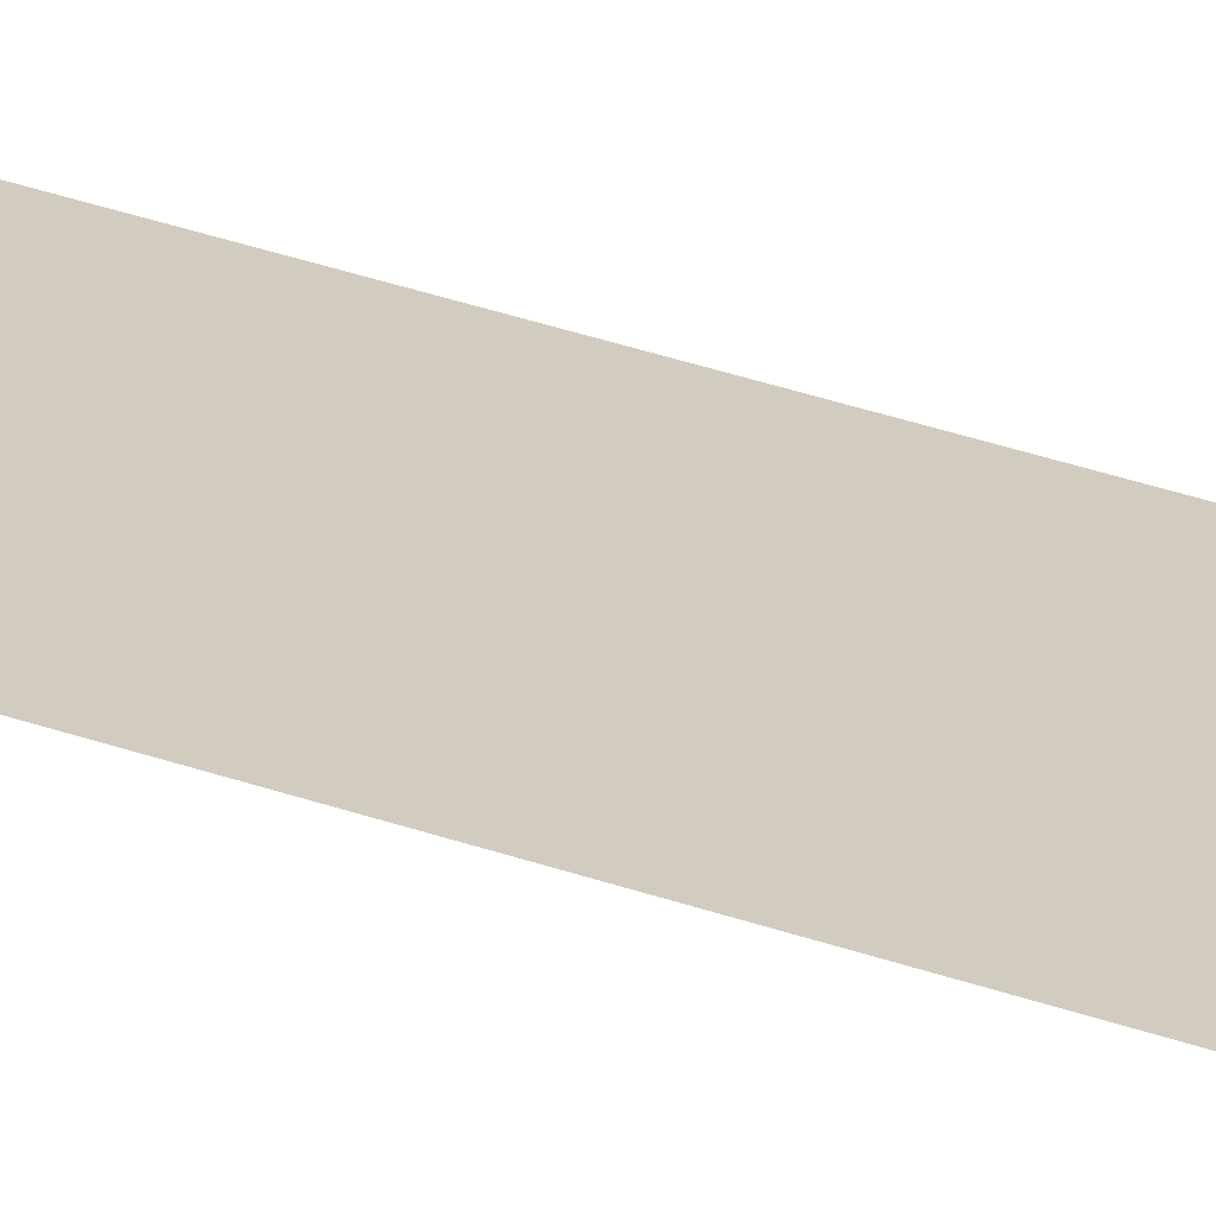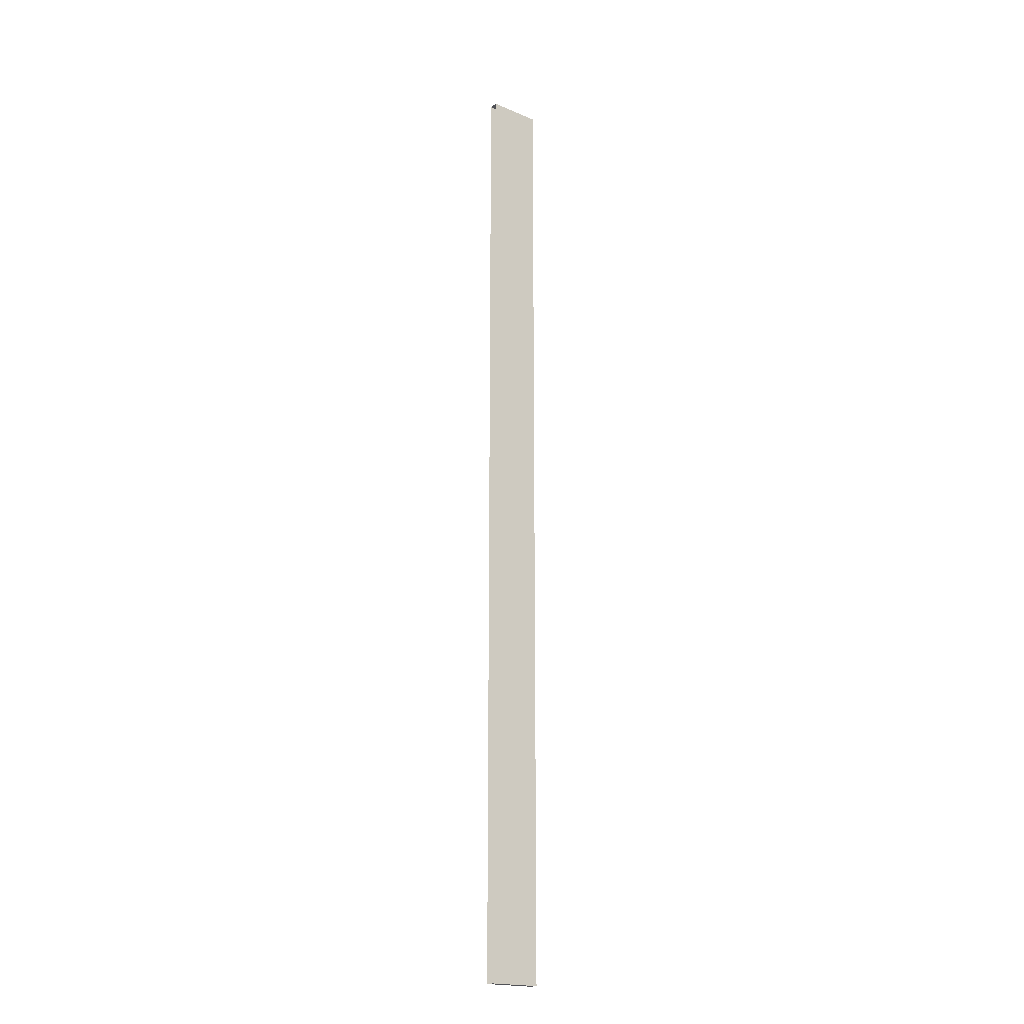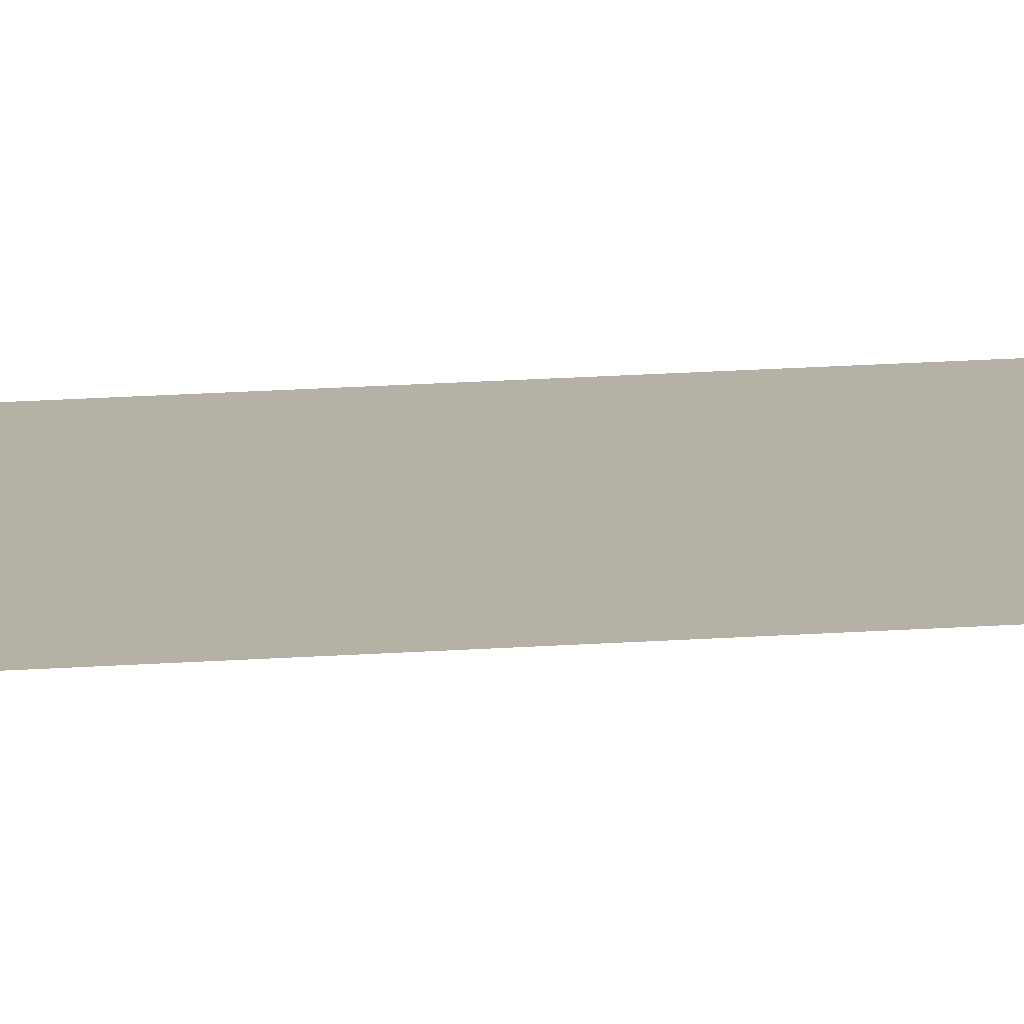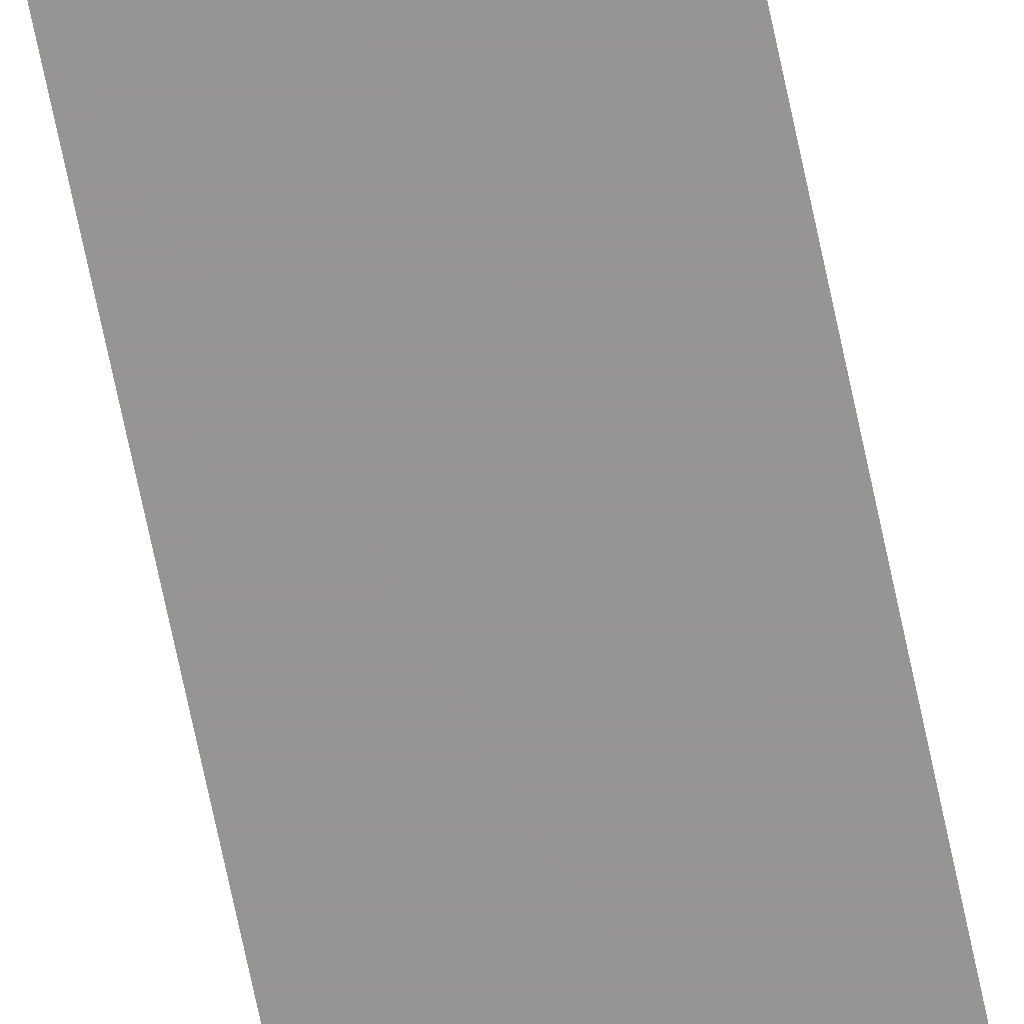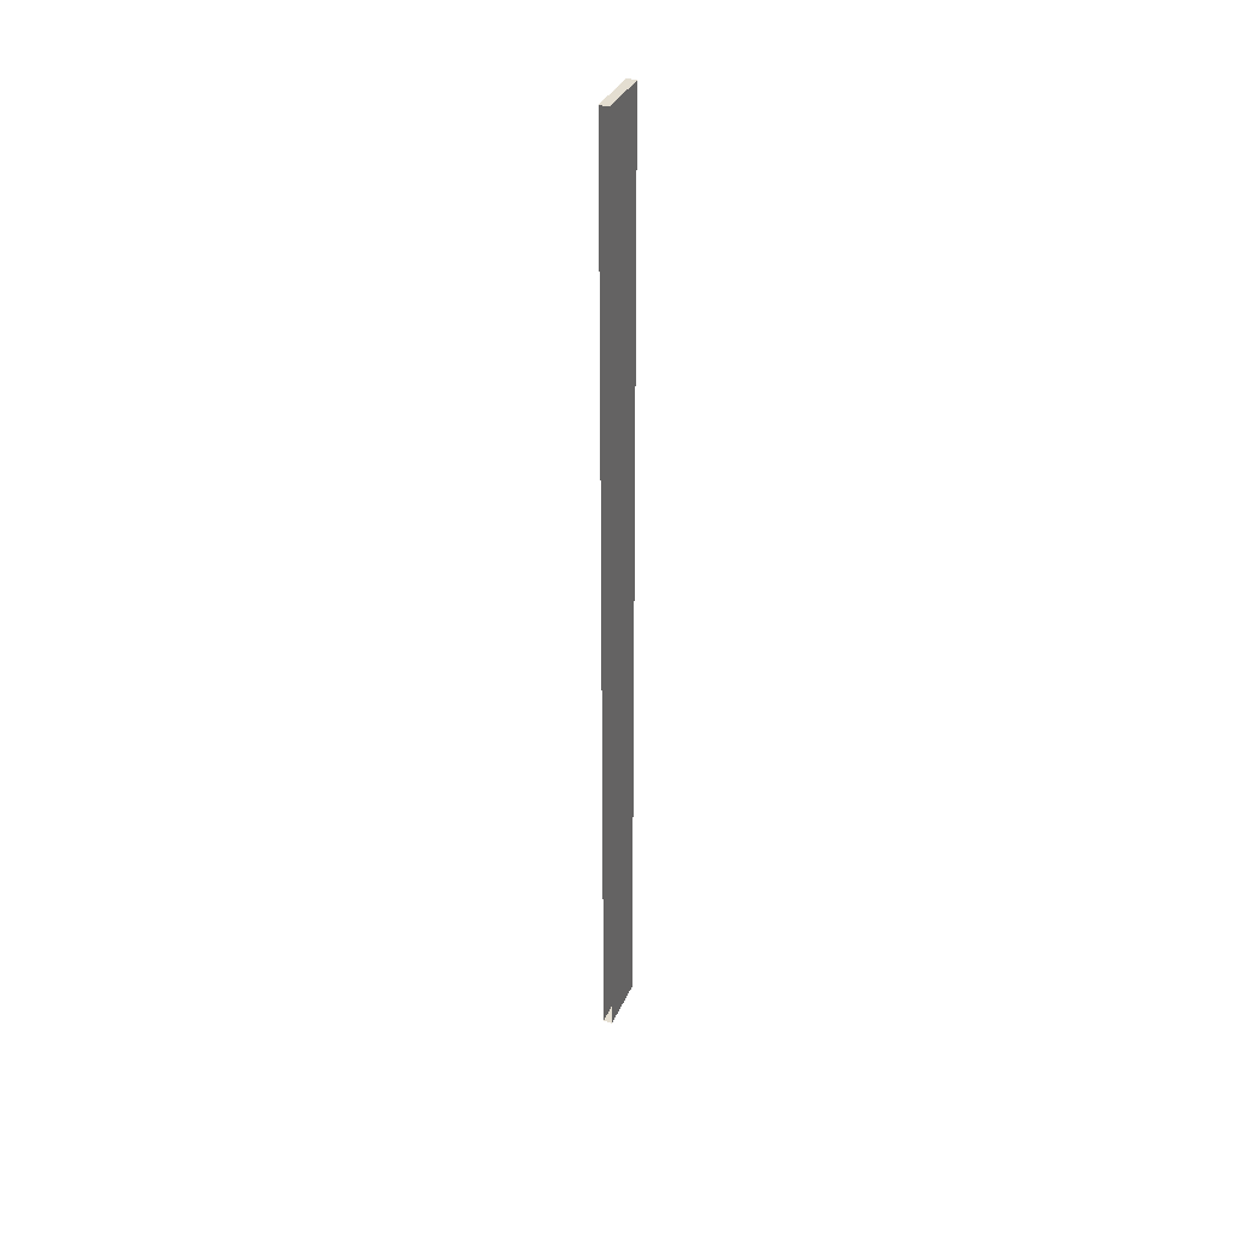
<metadata>
{"format":"obj","ext":"obj","renderer":"f3d","projection":"perspective","resolution":1024,"background":"white","views":[{"elev":24.2,"azim":123.5,"up":"+Z"},{"elev":-19.3,"azim":141.5,"up":"+Y"},{"elev":12.1,"azim":78.1,"up":"+Z"},{"elev":-67.4,"azim":11.6,"up":"+Z"},{"elev":36.5,"azim":-67.6,"up":"+Y"}]}
</metadata>
<code>
v -0.4 -1.35 -0.05
v -0.25 -1.35 -0.05
v -0.25 1.35 -0.05
v -0.4 1.35 -0.05
v -0.4 1.35 -0.025
v -0.25 1.35 -0.025
v -0.25 -1.35 -0.025
v -0.4 -1.35 -0.025
v -0.25 -1.35 -0.025
v -0.4 -1.35 -0.025
v -0.4 -1.35 -0.05
v -0.25 -1.35 -0.05
v -0.4 1.35 -0.025
v -0.25 1.35 -0.025
v -0.25 1.35 -0.05
v -0.4 1.35 -0.05
g mesh2169873
f 1 3 2
f 3 1 4
g mesh2169876
f 5 7 6
f 7 5 8
g mesh2169878
f 9 10 11
f 11 12 9
f 13 14 15
f 15 16 13

</code>
